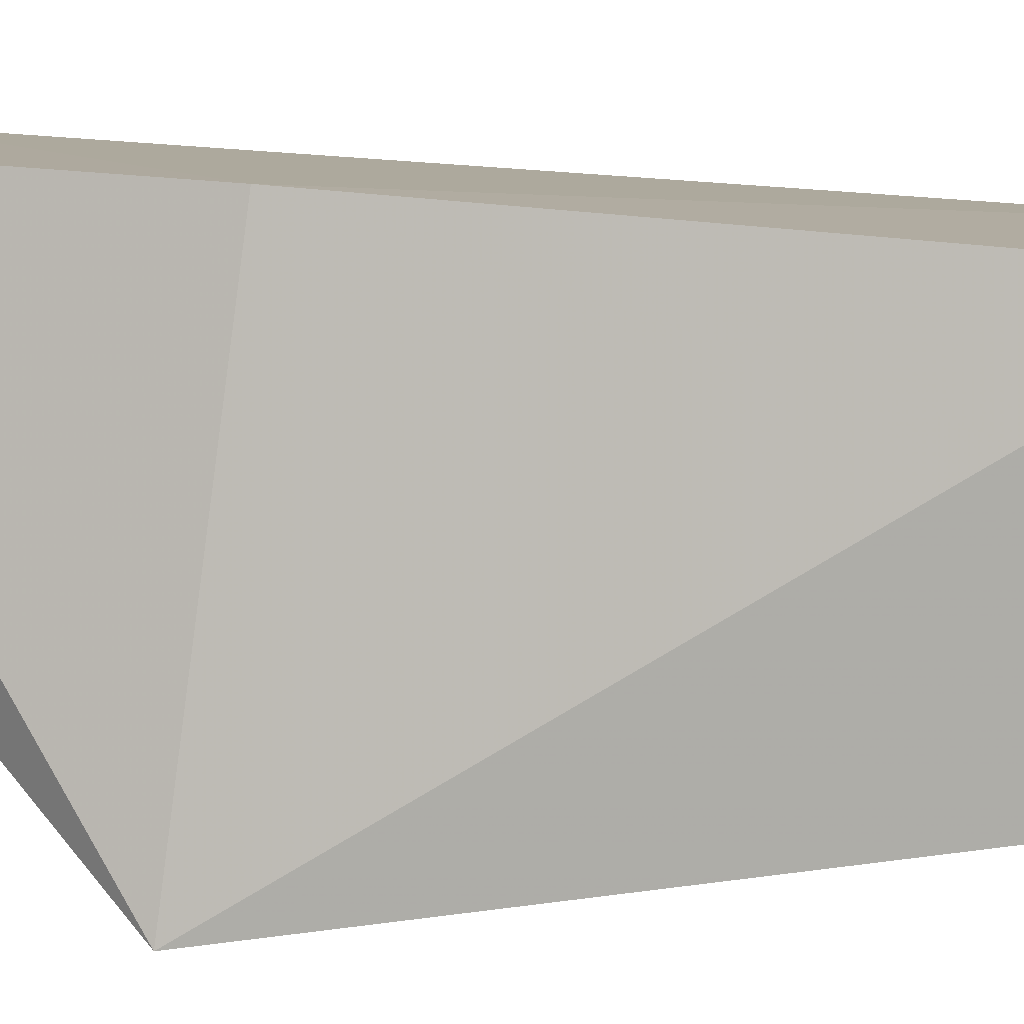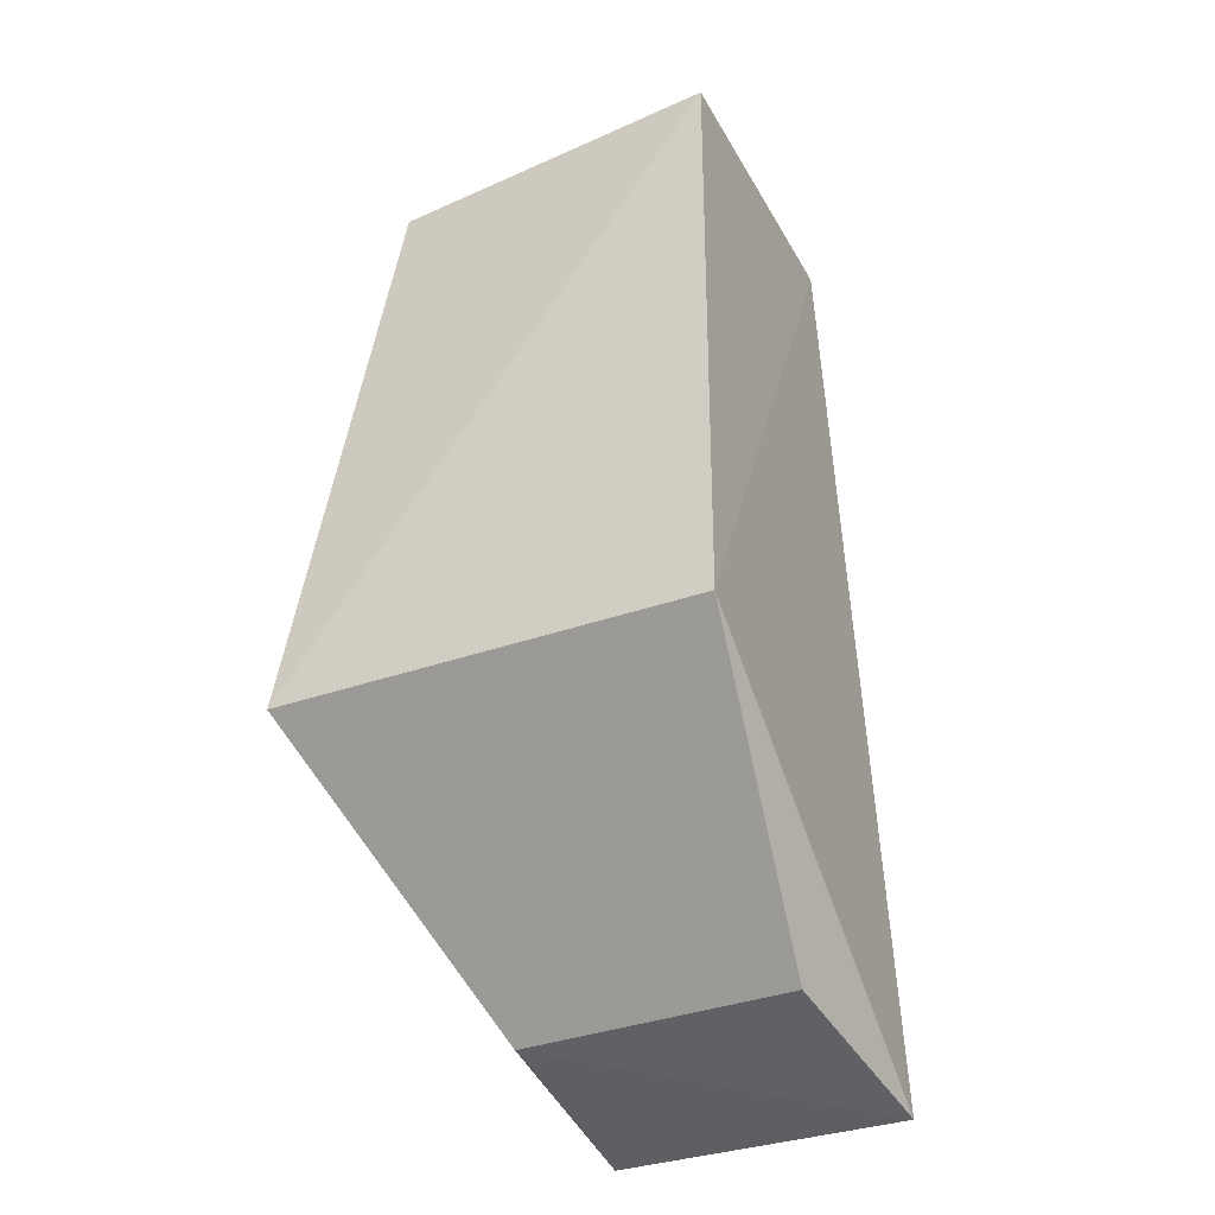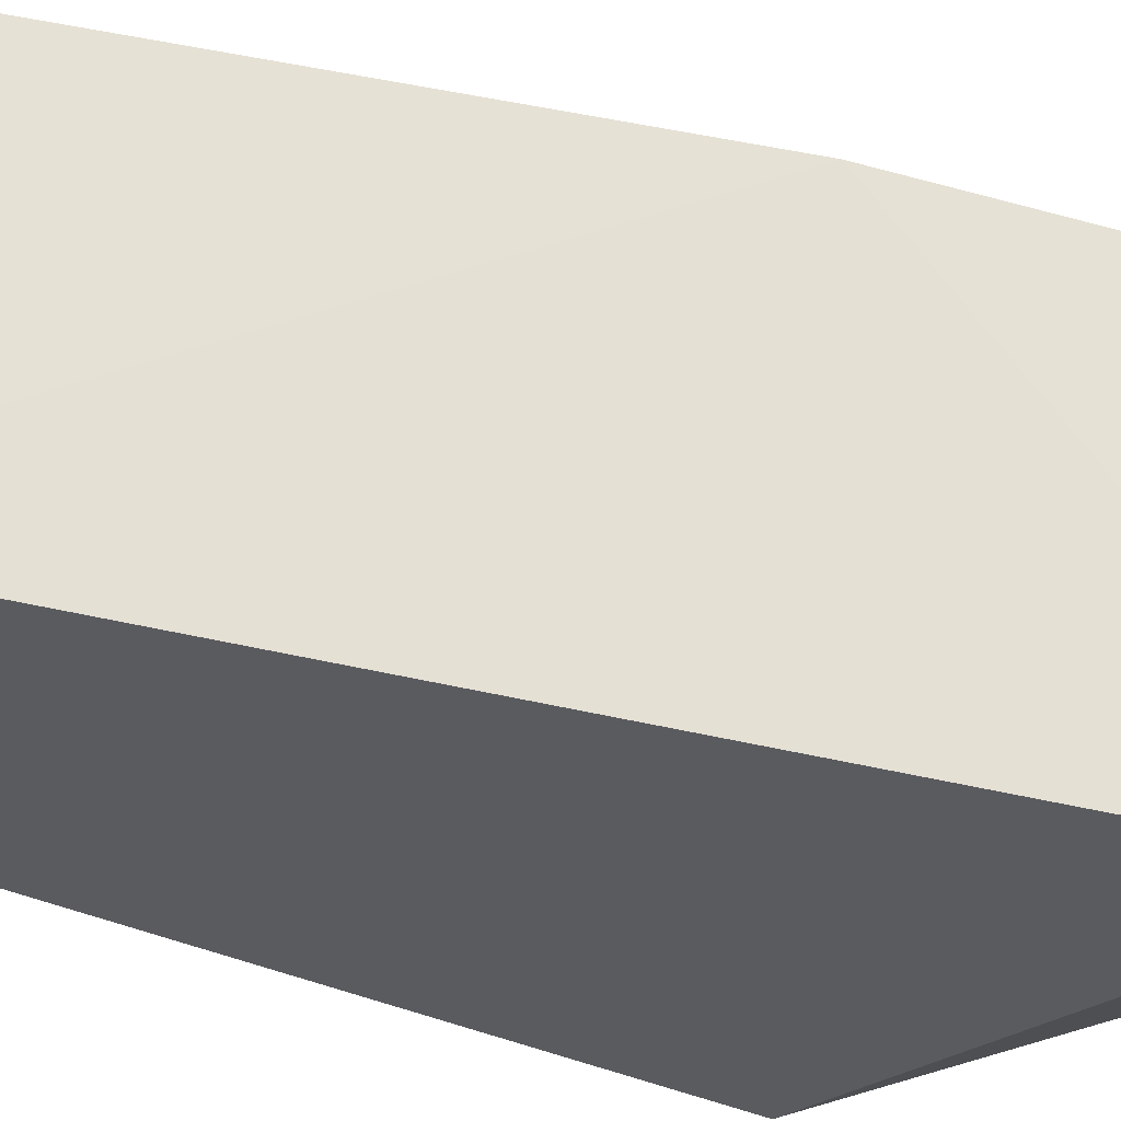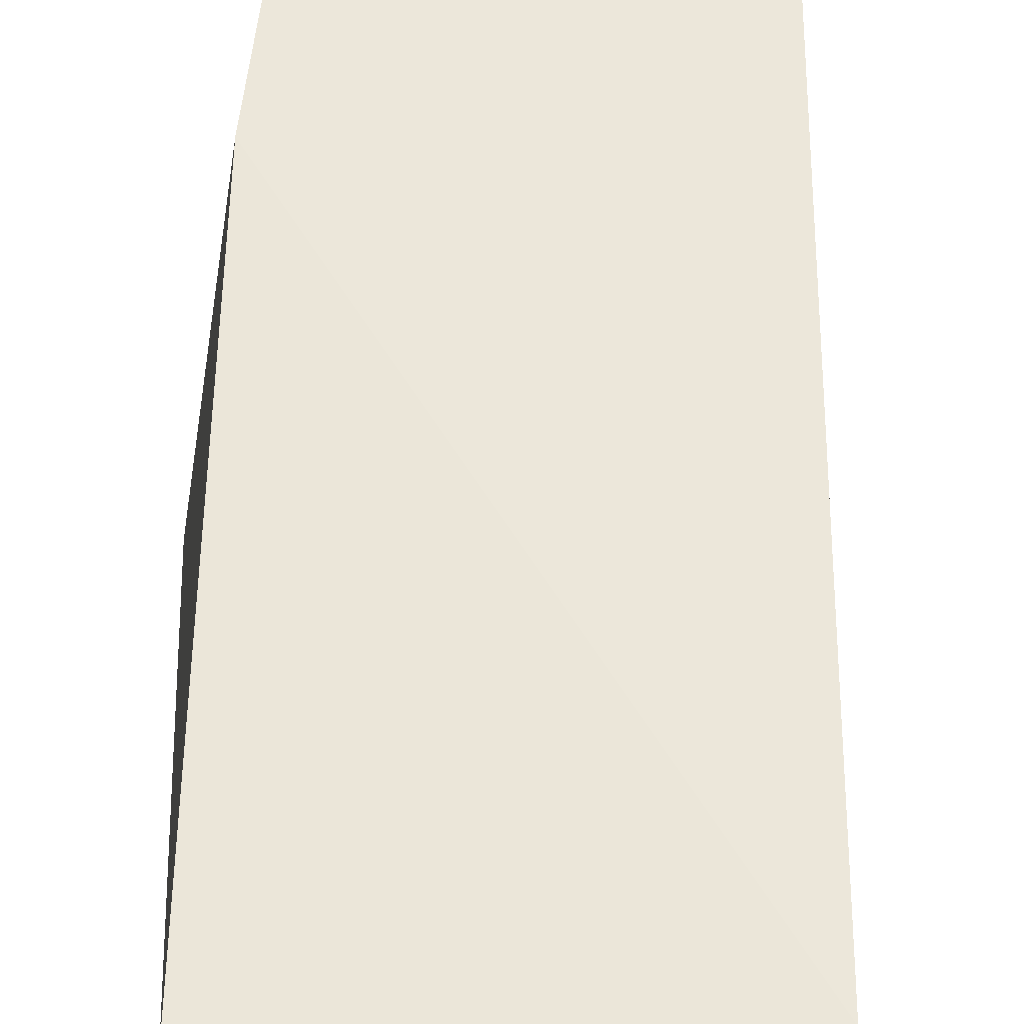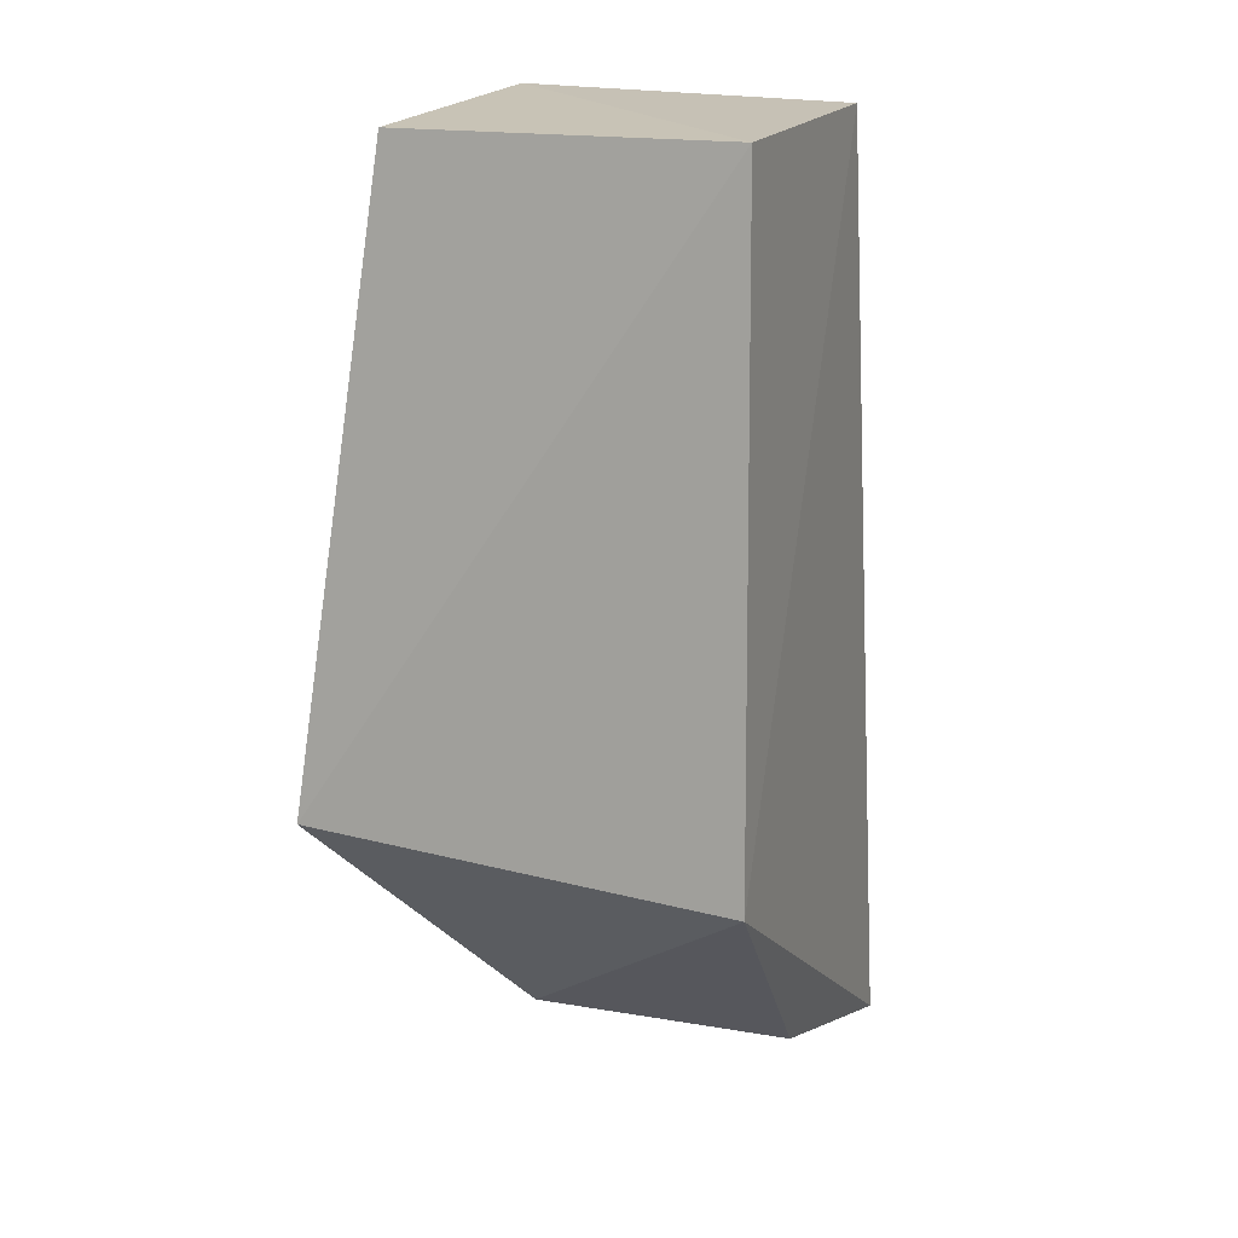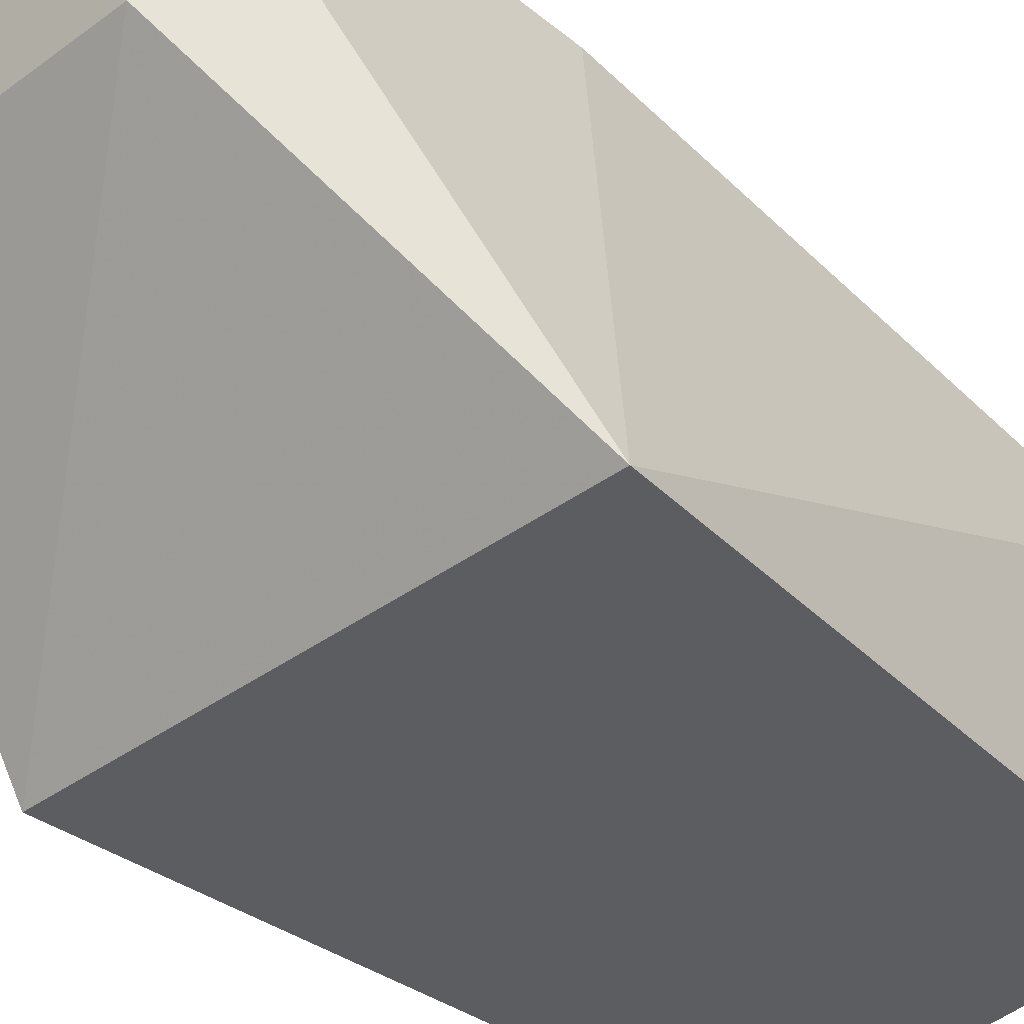
<metadata>
{"format":"obj","ext":"obj","renderer":"f3d","projection":"perspective","resolution":1024,"background":"white","views":[{"elev":8.6,"azim":101.5,"up":"+Z"},{"elev":-31.9,"azim":-151.1,"up":"+Y"},{"elev":63.7,"azim":-78.4,"up":"+Z"},{"elev":51.0,"azim":178.7,"up":"+Z"},{"elev":18.6,"azim":-154.8,"up":"+Y"},{"elev":-43.9,"azim":41.0,"up":"+Z"}]}
</metadata>
<code>
v 0.01134 0.03476 0.04278
v 0.007869 -0.01334 0.04565
v 0.01327 0.002349 0.02269
v -0.007409 0.03459 0.02697
v -0.006205 0.03457 0.04292
v -0.009367 0.001934 0.02283
v 0.0106 0.03423 0.0277
v 0.01009 0.004629 0.04477
v 0.006944 -0.0111 0.03459
v -0.007662 -0.01344 0.04557
v -0.006882 -0.01062 0.03549
f 5 1 4
f 6 4 3
f 6 5 4
f 7 1 3
f 7 3 4
f 7 4 1
f 8 2 3
f 8 3 1
f 8 1 5
f 9 6 3
f 9 3 2
f 10 5 6
f 10 8 5
f 10 2 8
f 10 9 2
f 11 10 6
f 11 6 9
f 11 9 10

</code>
